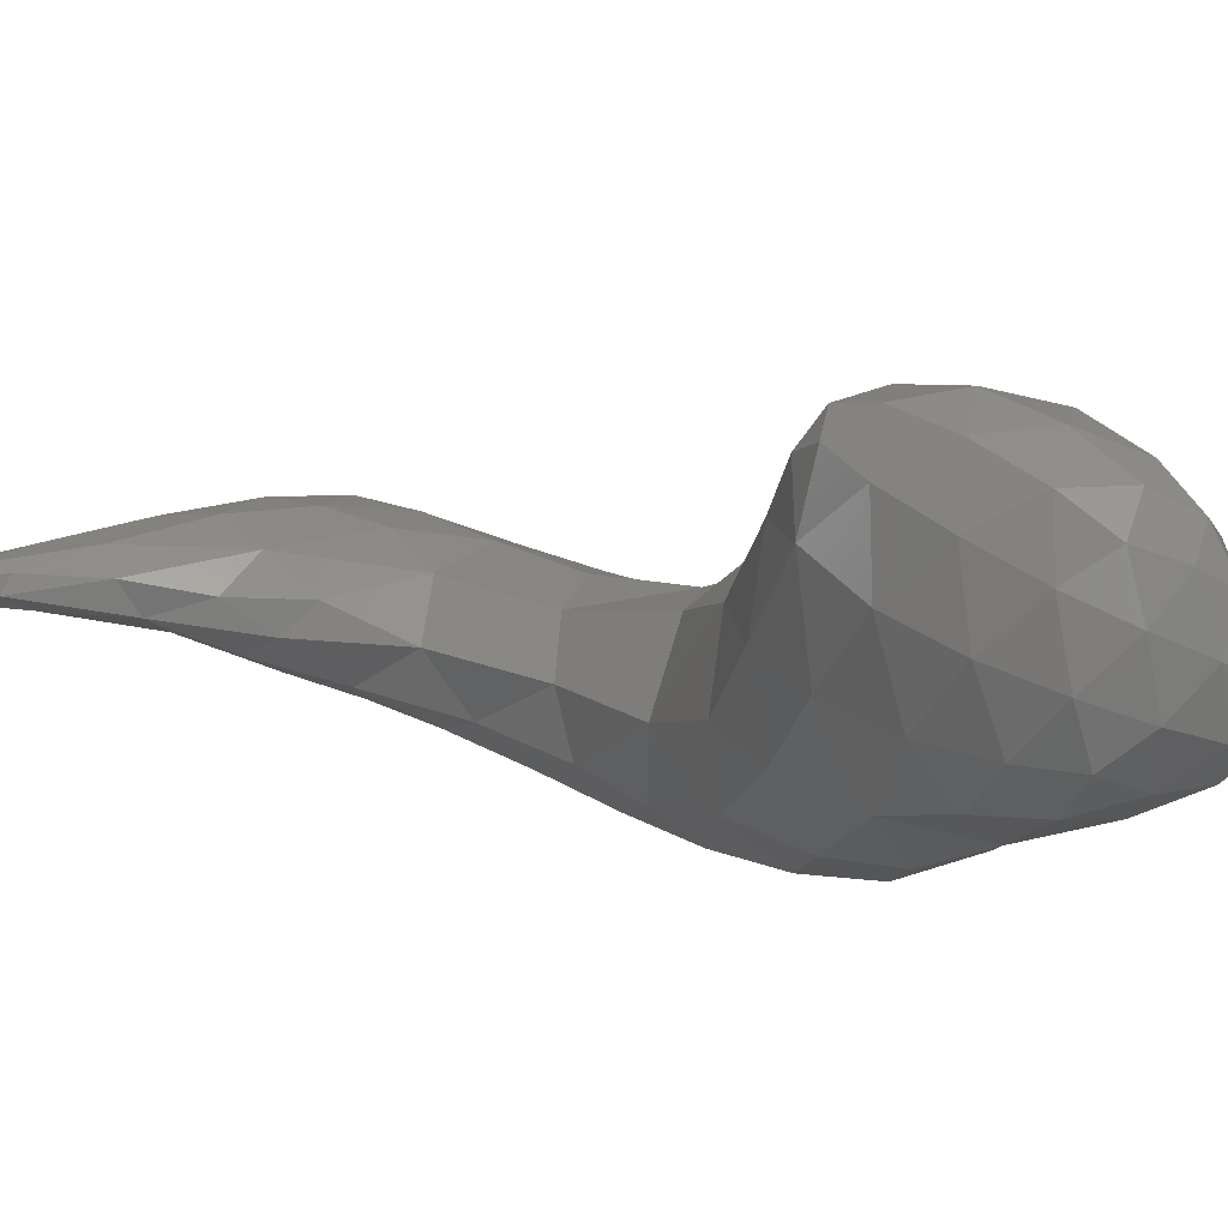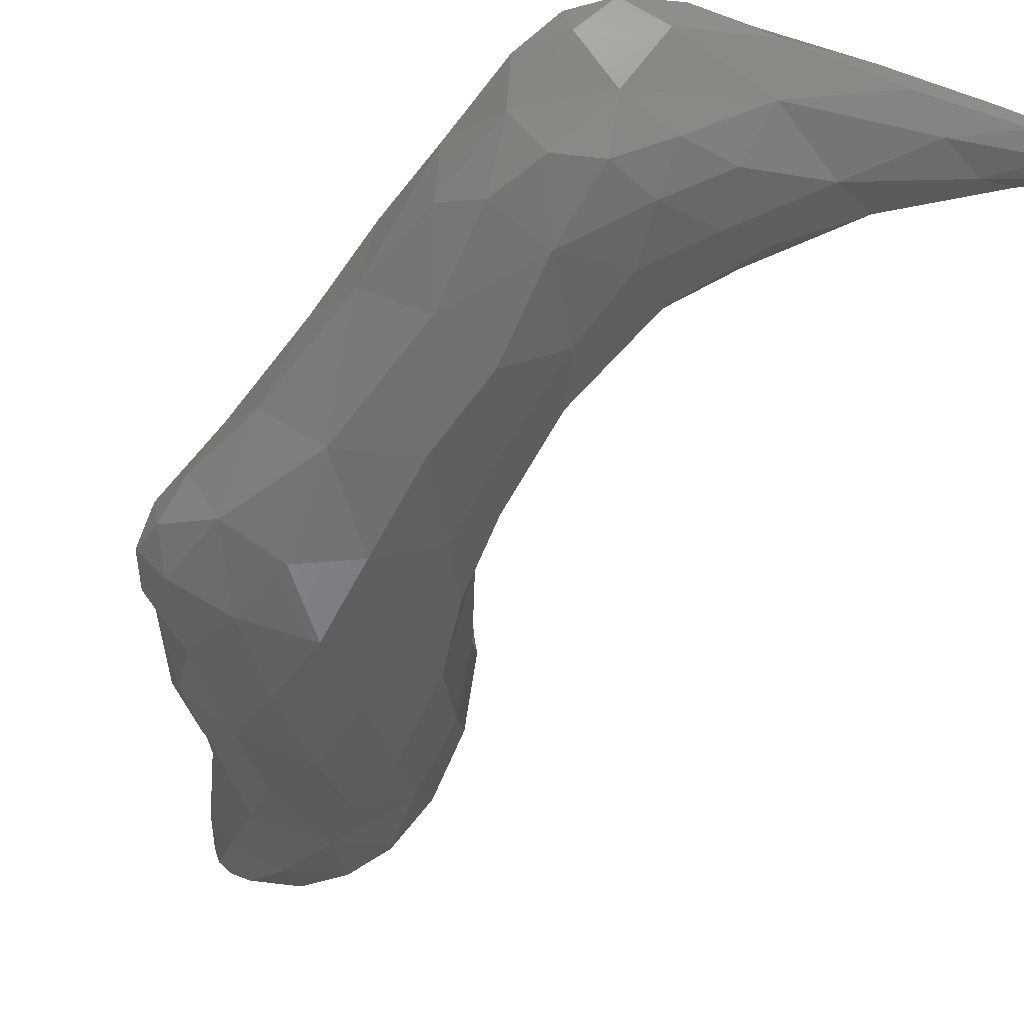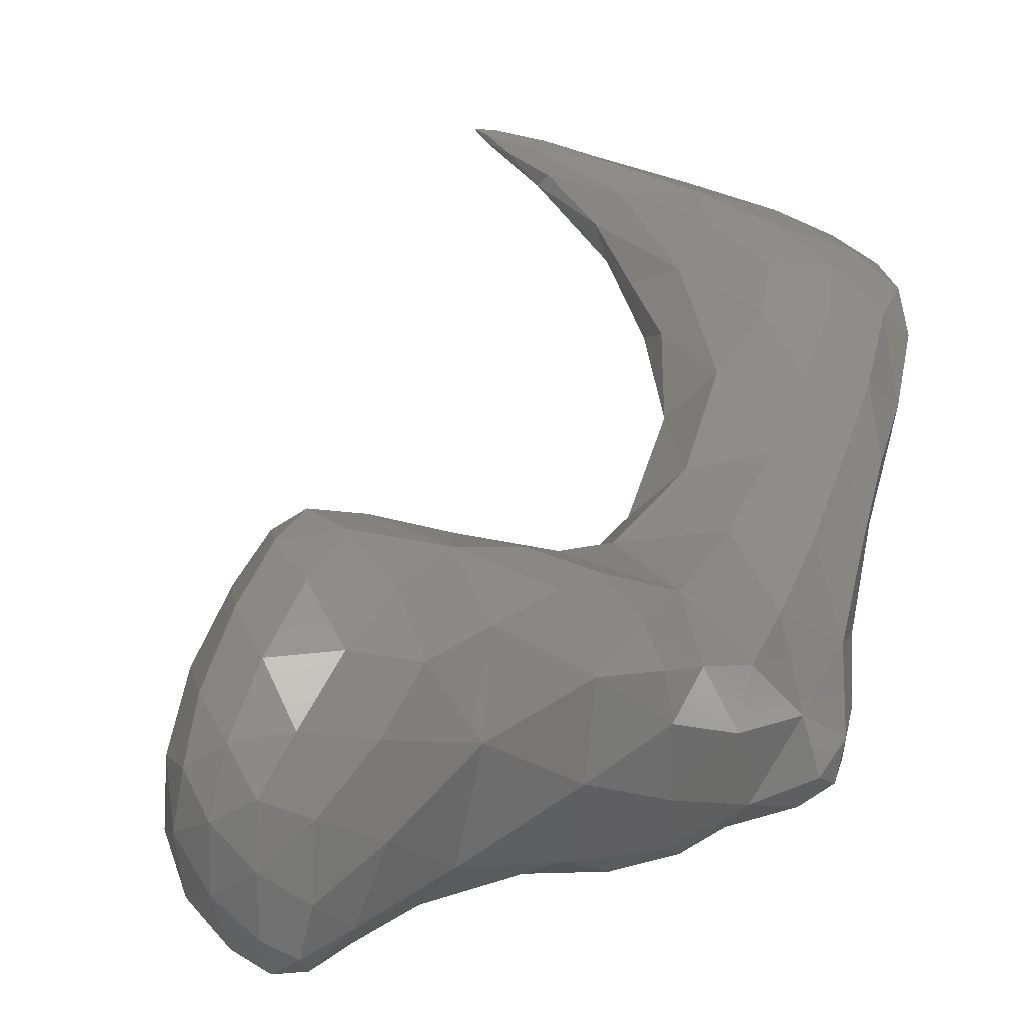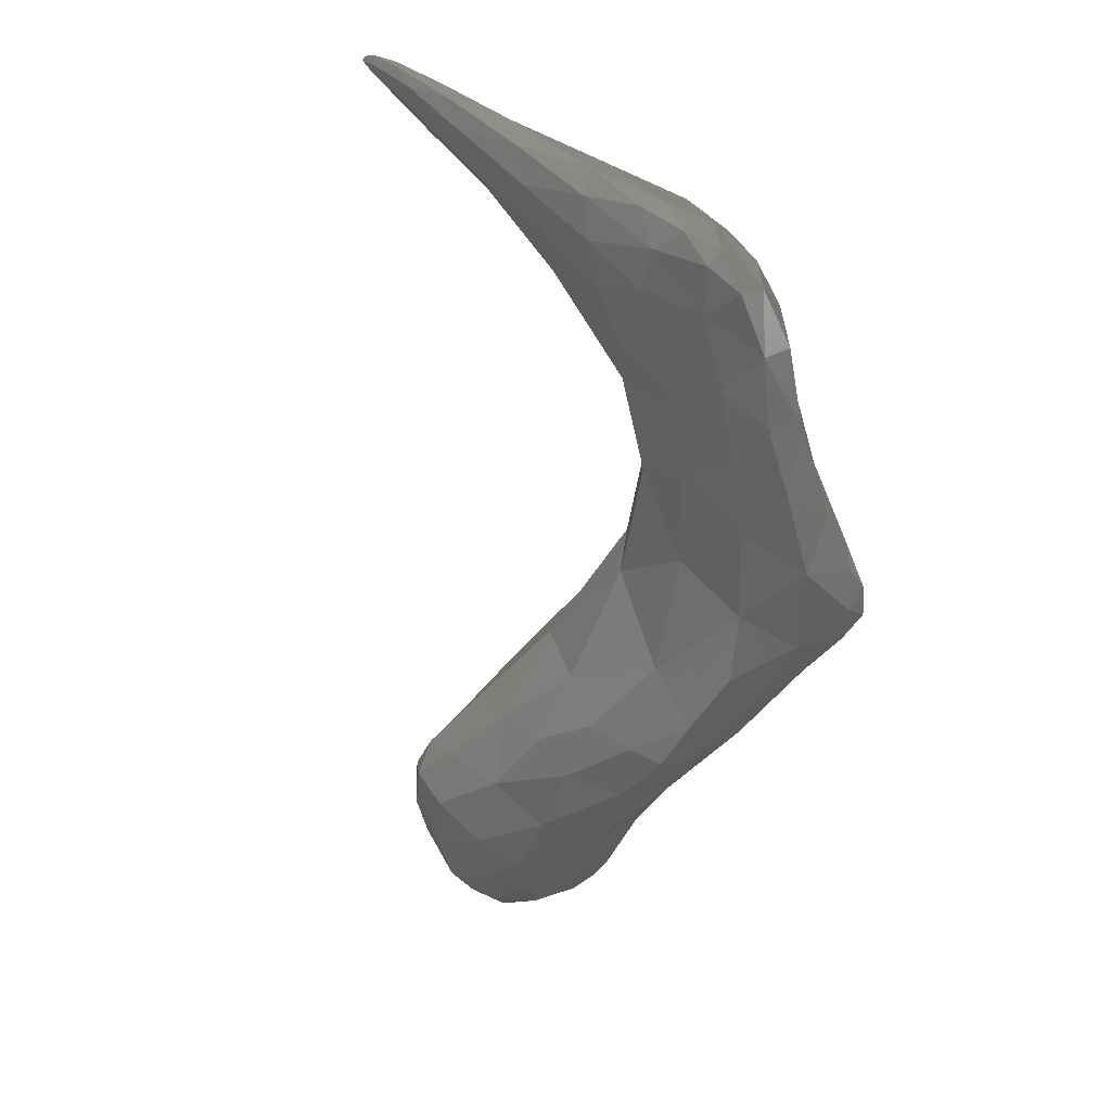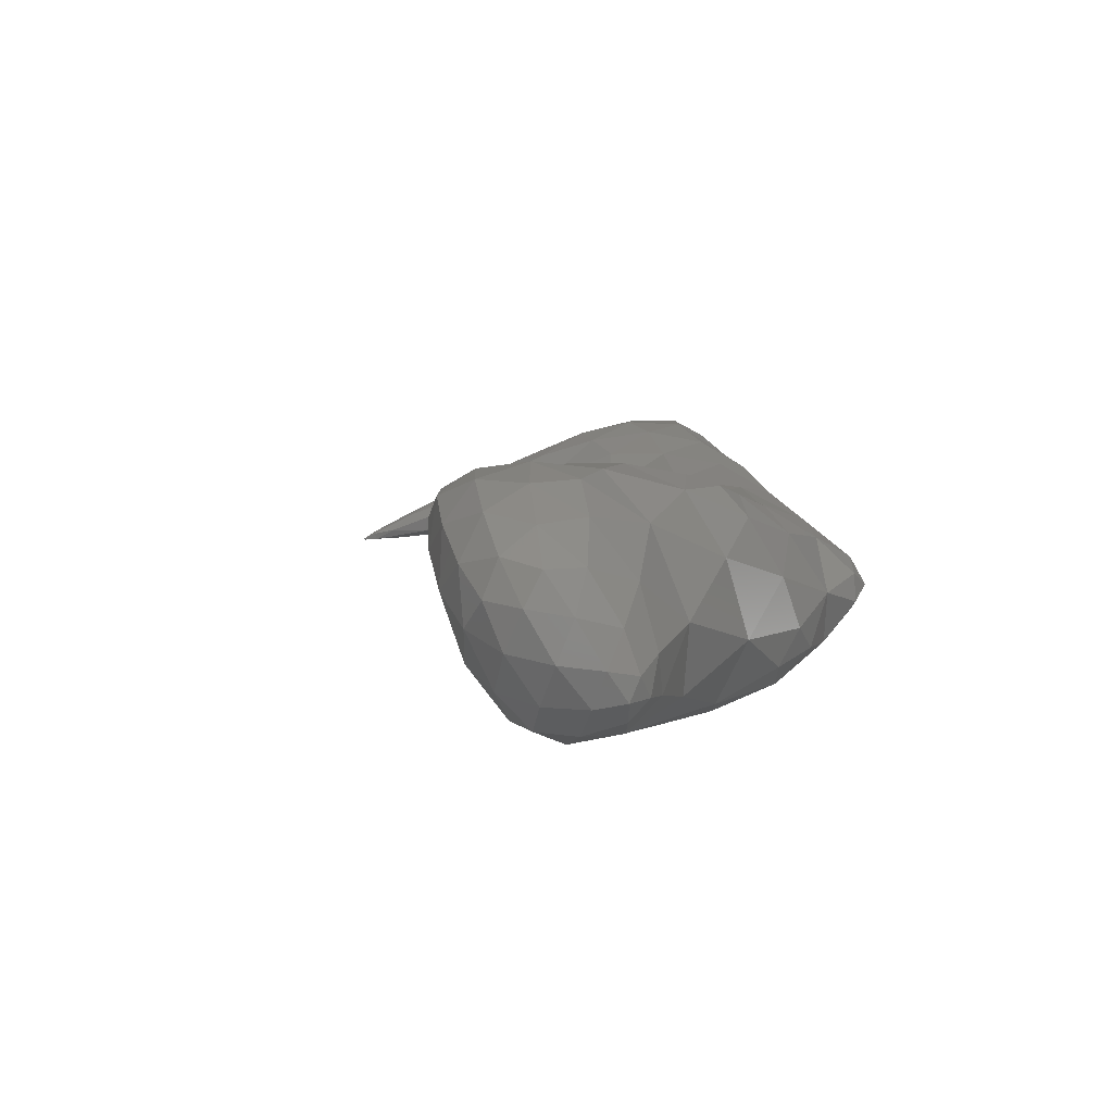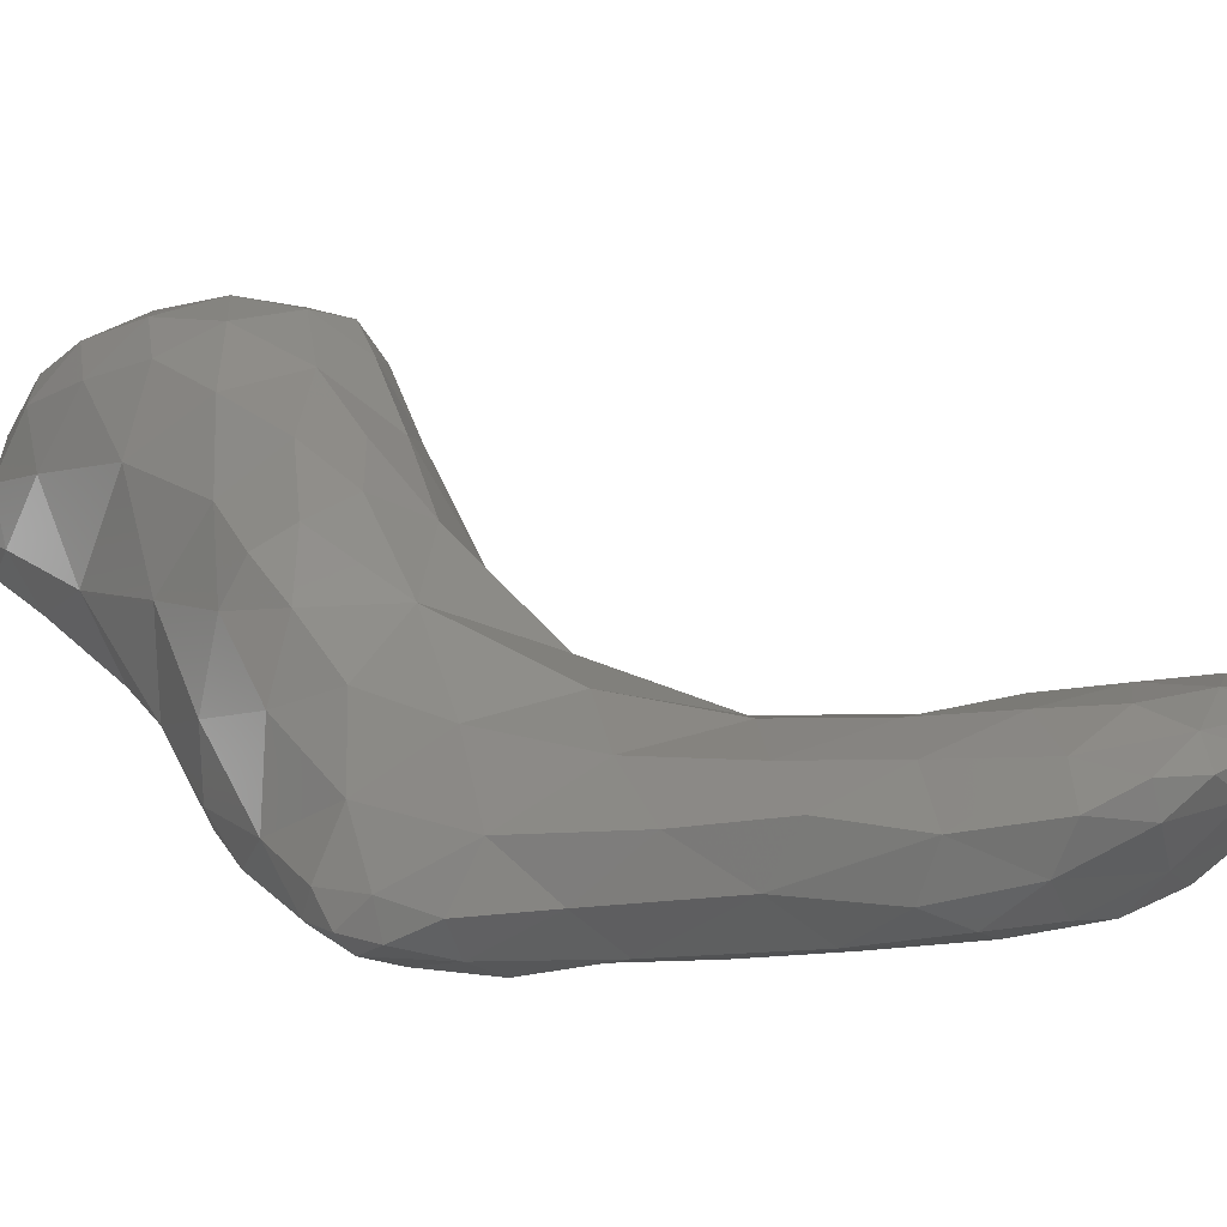
<metadata>
{"format":"stl","ext":"stl","renderer":"f3d","projection":"perspective","resolution":1024,"background":"white","views":[{"elev":15.7,"azim":-39.7,"up":"+Z"},{"elev":-50.0,"azim":158.5,"up":"+Z"},{"elev":43.1,"azim":27.7,"up":"+Z"},{"elev":47.8,"azim":43.1,"up":"+Y"},{"elev":-70.0,"azim":24.2,"up":"+Y"},{"elev":6.8,"azim":124.1,"up":"+Z"}]}
</metadata>
<code>
# stl→obj: 196 verts, 388 faces
v -66.75 -166 -384.2
v -67.2 -166.7 -383.9
v -67.34 -166.1 -383.9
v -66.14 -165.9 -384.3
v -66.62 -166.7 -383.9
v -65.74 -165.8 -384.1
v -66.03 -166.3 -384
v -65.74 -166.1 -383.8
v -66.85 -165.4 -384.4
v -67.35 -165.3 -383.9
v -66.24 -165.4 -384.5
v -65.64 -165.3 -384.3
v -65.43 -165.4 -383.9
v -66.86 -164.6 -384.4
v -67.17 -164.4 -384.1
v -66.34 -164.7 -384.6
v -65.78 -164.7 -384.5
v -65.24 -165 -384.2
v -65.32 -164.7 -384.4
v -65.11 -164.7 -384.2
v -66.86 -163.8 -384.4
v -67.17 -163.8 -384
v -66.39 -164 -384.5
v -65.95 -164.2 -384.6
v -65.48 -164.1 -384.4
v -65.17 -164.4 -384.3
v -66.92 -163.1 -384.3
v -67.25 -162.9 -384
v -66.48 -163.2 -384.4
v -65.92 -163.4 -384.4
v -65.5 -163.5 -384
v -65.25 -164.1 -384.1
v -67.04 -162.3 -384.2
v -67.53 -162 -383.9
v -66.65 -162.5 -384.3
v -66.2 -162.4 -384.2
v -65.78 -162.6 -383.9
v -67.2 -161.7 -384.1
v -67.62 -161.4 -383.9
v -66.68 -161.7 -384.2
v -66.23 -161.6 -384.1
v -65.99 -161.8 -383.9
v -67.14 -161.2 -384.1
v -67.54 -161 -383.9
v -66.78 -161.1 -384
v -66.46 -161.2 -384
v -67.14 -160.9 -383.9
v -67.44 -168.6 -382.9
v -67.59 -168.7 -382.5
v -67.77 -168.5 -382.8
v -67.06 -168.6 -382.9
v -67.23 -168.8 -382.7
v -66.82 -168.7 -382.8
v -66.96 -168.8 -382.7
v -66.8 -168.8 -382.6
v -67.64 -168.1 -383.1
v -67.97 -168.1 -382.8
v -67.18 -168.2 -383.2
v -66.79 -168.2 -383
v -66.65 -168.4 -382.6
v -67.83 -167.7 -383.2
v -68.08 -167.5 -382.8
v -67.32 -167.4 -383.5
v -66.73 -167.5 -383.4
v -66.43 -167.6 -382.8
v -67.74 -166.9 -383.4
v -68.07 -166.8 -382.7
v -66.13 -166.7 -383.5
v -65.7 -166.1 -383.3
v -67.77 -166.1 -383.4
v -67.91 -166.1 -382.6
v -65.53 -165.5 -383.2
v -67.65 -165.5 -383.2
v -67.33 -164.6 -383.5
v -65.16 -164.9 -384
v -65.35 -164.8 -383.6
v -67.2 -163.6 -383.6
v -65.14 -164.5 -384
v -65.41 -164 -383.7
v -67.42 -162.6 -383.5
v -65.65 -163.1 -383.6
v -67.96 -161.8 -383.5
v -67.74 -162 -383.3
v -68.21 -161.6 -383.3
v -65.82 -162.3 -383.5
v -69.35 -160.9 -383.2
v -69.25 -160.9 -383.1
v -69.69 -160.7 -383.1
v -68.56 -161.2 -383.4
v -68.7 -161.2 -383.2
v -68.01 -161.5 -383.7
v -66.19 -161.2 -383.8
v -65.96 -161.6 -383.5
v -69.92 -160.6 -383.2
v -69.93 -160.6 -383.1
v -70.08 -160.6 -383.1
v -69.64 -160.7 -383.3
v -69.06 -160.8 -383.4
v -68.2 -161 -383.6
v -66.73 -160.8 -383.8
v -66.41 -160.7 -383.5
v -66.15 -161 -383.4
v -70.08 -160.5 -383.1
v -69.97 -160.5 -383.2
v -69.91 -160.5 -383.2
v -69.48 -160.6 -383.3
v -68.73 -160.6 -383.4
v -67.65 -160.6 -383.6
v -66.95 -160.5 -383.4
v -66.62 -160.5 -383.2
v -66.36 -160.7 -383.2
v -69.75 -160.5 -383.2
v -69.25 -160.5 -383.2
v -68.45 -160.5 -383.3
v -67.61 -160.4 -383.2
v -67.03 -160.5 -383.2
v -67.66 -168.7 -382
v -67.9 -168.4 -382.4
v -67.32 -168.8 -382.2
v -67 -168.9 -382.4
v -66.78 -168.6 -382.2
v -68.11 -168 -382.3
v -66.59 -168.1 -382.1
v -68.19 -167.4 -382.1
v -66.42 -167.3 -382
v -68.12 -166.7 -381.9
v -66.03 -166.7 -382.7
v -65.77 -166 -382.7
v -67.82 -166.2 -381.9
v -67.47 -165.4 -382.6
v -67.34 -165.9 -381.9
v -66.9 -165.3 -382.3
v -66.87 -165.8 -381.8
v -65.79 -165.5 -382.7
v -66.12 -165.7 -382.3
v -65.88 -165.9 -382.4
v -66.92 -164.5 -383
v -66.5 -165.6 -382.1
v -66.2 -165 -382.7
v -65.65 -165 -383
v -66.91 -163.3 -383.2
v -66.31 -163.9 -383.1
v -65.73 -164.4 -383.2
v -67.13 -162.3 -383.2
v -66.42 -163 -383.1
v -65.86 -163.5 -383.3
v -67.83 -161.5 -383.1
v -67.04 -161.8 -383
v -66.51 -162.2 -383.1
v -66 -162.6 -383.3
v -69.49 -160.7 -383.1
v -68.63 -160.9 -383
v -67.82 -161 -382.9
v -67.21 -161.3 -382.9
v -66.61 -161.5 -383
v -66.13 -161.9 -383.2
v -69.92 -160.5 -383.1
v -69.48 -160.5 -383.1
v -68.88 -160.6 -383
v -68.08 -160.7 -383
v -67.33 -160.8 -382.9
v -66.79 -161.1 -383
v -66.32 -161.2 -383.2
v -69.66 -160.5 -383.1
v -69.05 -160.4 -383.1
v -68.27 -160.5 -383.1
v -67.48 -160.5 -383
v -66.78 -160.7 -383.1
v -67.66 -168.5 -381.6
v -67.92 -168.3 -381.9
v -67.38 -168.7 -381.8
v -67.05 -168.8 -382
v -66.86 -168.4 -381.8
v -68.07 -167.8 -381.7
v -66.76 -167.9 -381.6
v -68.11 -167.2 -381.5
v -66.76 -167.3 -381.4
v -68.08 -166.8 -381.4
v -66.14 -166.3 -382.2
v -66.64 -166.7 -381.6
v -67.99 -166.5 -381.5
v -67.67 -166.4 -381.4
v -67.1 -166.4 -381.5
v -66.53 -166.1 -381.8
v -67.77 -168.1 -381.4
v -67.42 -168.4 -381.4
v -67.14 -168.6 -381.6
v -67.85 -167.6 -381.3
v -67.47 -167.9 -381.2
v -67.1 -168.2 -381.4
v -67.89 -167.1 -381.2
v -67.51 -167.4 -381.1
v -67.09 -167.6 -381.2
v -67.9 -166.7 -381.2
v -67.56 -166.8 -381.2
v -67.1 -167 -381.2
f 1 2 3
f 1 4 5
f 2 1 5
f 4 6 7
f 5 4 7
f 7 6 8
f 9 1 3
f 10 9 3
f 4 1 11
f 11 1 9
f 6 4 12
f 12 4 11
f 13 8 6
f 12 13 6
f 14 9 10
f 15 14 10
f 11 9 16
f 16 9 14
f 12 11 17
f 17 11 16
f 18 13 12
f 18 12 19
f 19 12 17
f 18 19 20
f 21 14 15
f 22 21 15
f 16 14 23
f 23 14 21
f 17 16 24
f 24 16 23
f 19 17 25
f 25 17 24
f 26 20 19
f 25 26 19
f 27 21 22
f 28 27 22
f 23 21 29
f 29 21 27
f 24 23 30
f 30 23 29
f 31 32 25
f 31 25 30
f 30 25 24
f 26 25 32
f 33 27 28
f 34 33 28
f 29 27 35
f 35 27 33
f 30 29 36
f 36 29 35
f 37 31 30
f 36 37 30
f 38 33 34
f 39 38 34
f 35 33 40
f 40 33 38
f 41 42 36
f 41 36 40
f 40 36 35
f 37 36 42
f 43 38 39
f 44 43 39
f 45 46 40
f 45 40 43
f 43 40 38
f 41 40 46
f 43 44 47
f 45 43 47
f 48 49 50
f 48 51 52
f 49 48 52
f 51 53 54
f 52 51 54
f 54 53 55
f 56 48 50
f 57 56 50
f 51 48 58
f 58 48 56
f 53 51 59
f 59 51 58
f 60 55 53
f 59 60 53
f 61 56 57
f 62 61 57
f 58 56 63
f 63 56 61
f 59 58 64
f 64 58 63
f 65 60 59
f 64 65 59
f 66 61 62
f 67 66 62
f 2 66 3
f 2 63 66
f 63 61 66
f 5 63 2
f 64 63 5
f 64 68 65
f 64 5 68
f 5 7 68
f 68 7 8
f 69 68 8
f 70 66 67
f 71 70 67
f 3 70 10
f 66 70 3
f 8 13 69
f 69 13 72
f 70 71 73
f 73 10 70
f 73 74 10
f 74 15 10
f 75 13 18
f 75 76 13
f 76 72 13
f 18 20 75
f 15 74 22
f 74 77 22
f 78 76 75
f 79 76 78
f 20 26 78
f 75 20 78
f 22 77 28
f 77 80 28
f 32 79 78
f 32 31 79
f 31 81 79
f 26 32 78
f 82 83 84
f 82 80 83
f 82 34 80
f 34 28 80
f 31 37 81
f 81 37 85
f 86 87 88
f 86 89 90
f 87 86 90
f 84 90 89
f 84 89 82
f 82 89 91
f 34 91 39
f 82 91 34
f 42 41 92
f 42 92 93
f 42 93 37
f 37 93 85
f 94 95 96
f 88 95 94
f 88 94 86
f 86 94 97
f 89 86 98
f 98 86 97
f 91 89 99
f 99 89 98
f 39 99 44
f 91 99 39
f 46 45 100
f 46 92 41
f 46 100 92
f 100 101 92
f 102 93 92
f 101 102 92
f 94 96 103
f 103 104 105
f 103 105 94
f 94 105 97
f 98 97 106
f 106 97 105
f 99 98 107
f 107 98 106
f 44 108 47
f 44 99 108
f 99 107 108
f 47 100 45
f 47 108 100
f 108 109 100
f 110 111 101
f 110 101 109
f 109 101 100
f 102 101 111
f 105 104 112
f 106 105 112
f 113 106 112
f 107 106 113
f 114 107 113
f 108 107 114
f 115 108 114
f 109 108 115
f 116 109 115
f 110 109 116
f 49 117 118
f 50 49 118
f 52 119 49
f 49 119 117
f 54 120 52
f 52 120 119
f 120 54 55
f 121 120 55
f 50 118 57
f 118 122 57
f 55 60 121
f 121 60 123
f 57 122 62
f 122 124 62
f 60 65 123
f 123 65 125
f 62 124 67
f 124 126 67
f 65 127 125
f 68 127 65
f 127 68 69
f 128 127 69
f 129 130 71
f 129 71 126
f 126 71 67
f 130 131 132
f 129 131 130
f 131 133 132
f 134 135 136
f 134 136 128
f 134 128 72
f 72 128 69
f 71 130 73
f 74 73 130
f 74 130 137
f 137 130 132
f 138 132 133
f 138 139 132
f 139 137 132
f 135 139 138
f 135 134 139
f 134 140 139
f 72 76 140
f 134 72 140
f 137 141 77
f 74 137 77
f 139 142 137
f 142 141 137
f 140 143 139
f 143 142 139
f 76 79 143
f 140 76 143
f 141 144 80
f 77 141 80
f 142 145 141
f 145 144 141
f 143 146 142
f 146 145 142
f 79 81 146
f 143 79 146
f 83 147 84
f 83 80 144
f 83 144 147
f 147 144 148
f 145 149 144
f 149 148 144
f 146 150 145
f 150 149 145
f 81 85 150
f 146 81 150
f 87 151 88
f 87 90 152
f 151 87 152
f 90 84 147
f 90 147 152
f 152 147 153
f 148 154 147
f 154 153 147
f 149 155 148
f 155 154 148
f 150 156 149
f 156 155 149
f 85 93 156
f 150 85 156
f 95 157 96
f 95 88 151
f 95 151 157
f 157 151 158
f 152 159 151
f 159 158 151
f 153 160 152
f 160 159 152
f 154 161 153
f 161 160 153
f 155 162 154
f 162 161 154
f 156 163 155
f 163 162 155
f 93 102 163
f 156 93 163
f 96 157 103
f 104 103 157
f 104 157 164
f 164 157 158
f 159 165 158
f 165 164 158
f 160 166 159
f 166 165 159
f 161 167 160
f 167 166 160
f 162 168 161
f 168 167 161
f 111 110 168
f 111 168 163
f 163 168 162
f 102 111 163
f 104 164 112
f 113 112 164
f 165 113 164
f 114 113 165
f 166 114 165
f 115 114 166
f 167 115 166
f 116 115 167
f 168 116 167
f 110 116 168
f 117 169 170
f 118 117 170
f 119 171 117
f 117 171 169
f 120 172 119
f 119 172 171
f 172 120 121
f 173 172 121
f 118 170 122
f 170 174 122
f 121 123 173
f 173 123 175
f 122 174 124
f 174 176 124
f 123 125 175
f 175 125 177
f 124 176 126
f 176 178 126
f 179 125 127
f 179 180 125
f 180 177 125
f 127 128 179
f 126 178 181
f 129 126 181
f 131 129 182
f 129 181 182
f 133 183 184
f 133 131 183
f 131 182 183
f 180 184 183
f 179 184 180
f 179 135 184
f 179 136 135
f 128 136 179
f 133 184 138
f 135 138 184
f 169 185 170
f 169 171 186
f 185 169 186
f 171 172 187
f 186 171 187
f 172 173 187
f 185 188 174
f 170 185 174
f 186 189 185
f 189 188 185
f 187 190 186
f 190 189 186
f 173 175 190
f 187 173 190
f 188 191 176
f 174 188 176
f 189 192 188
f 192 191 188
f 190 193 189
f 193 192 189
f 175 177 193
f 190 175 193
f 191 194 178
f 176 191 178
f 192 195 191
f 195 194 191
f 193 196 192
f 196 195 192
f 177 180 196
f 193 177 196
f 178 194 181
f 182 181 194
f 195 182 194
f 183 182 195
f 196 183 195
f 180 183 196

</code>
